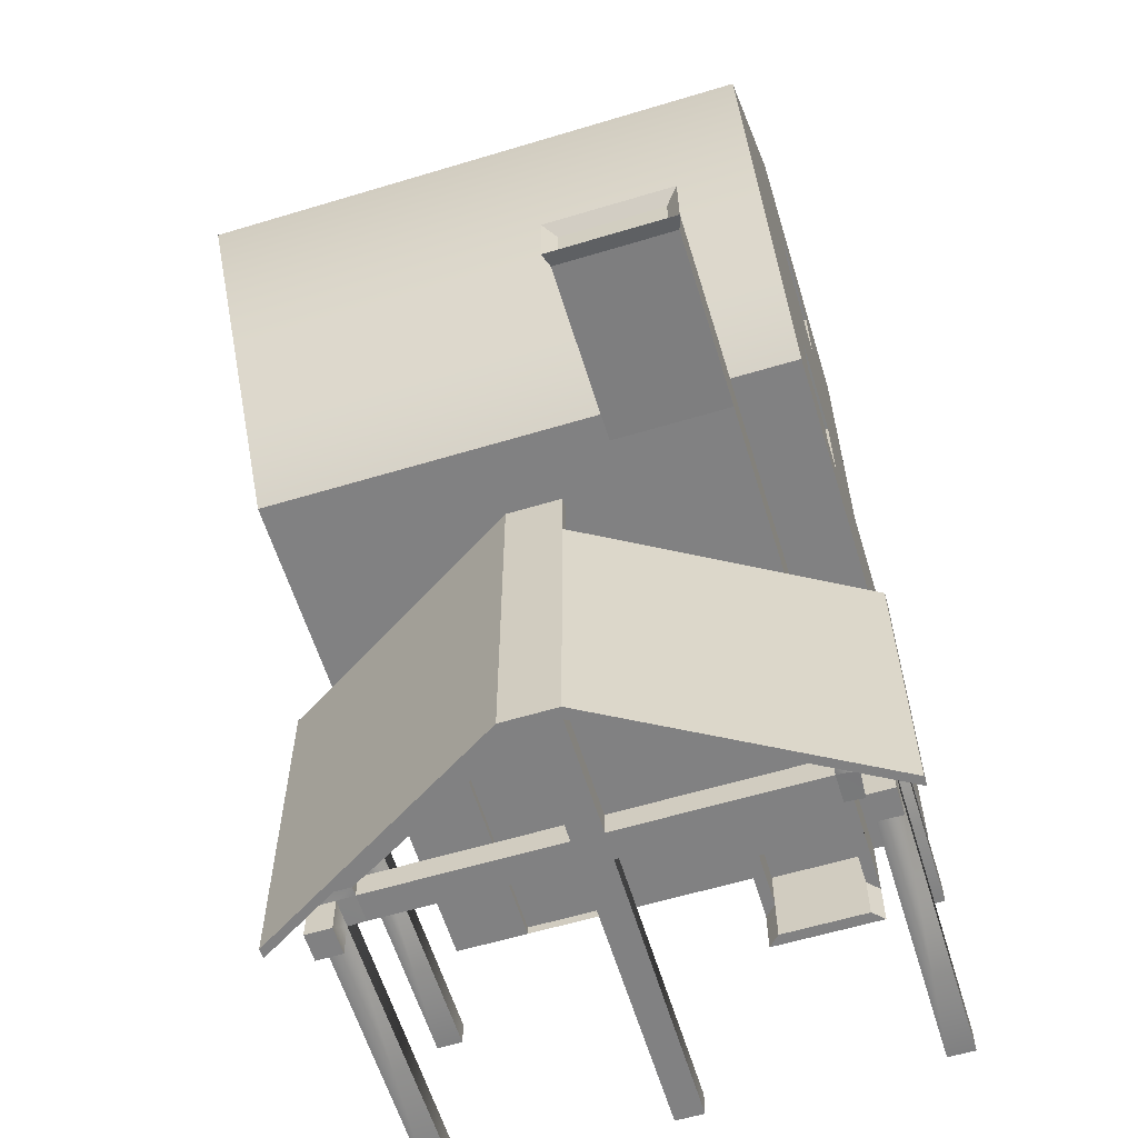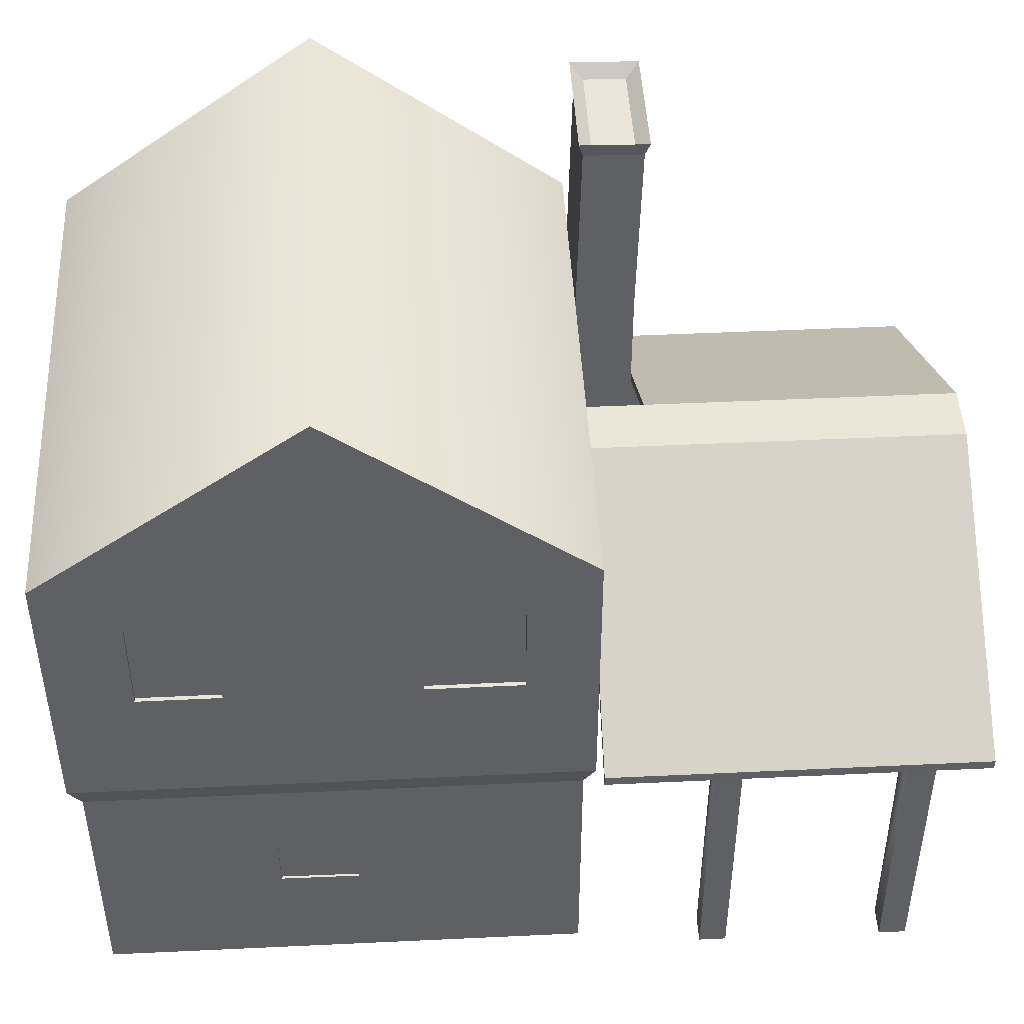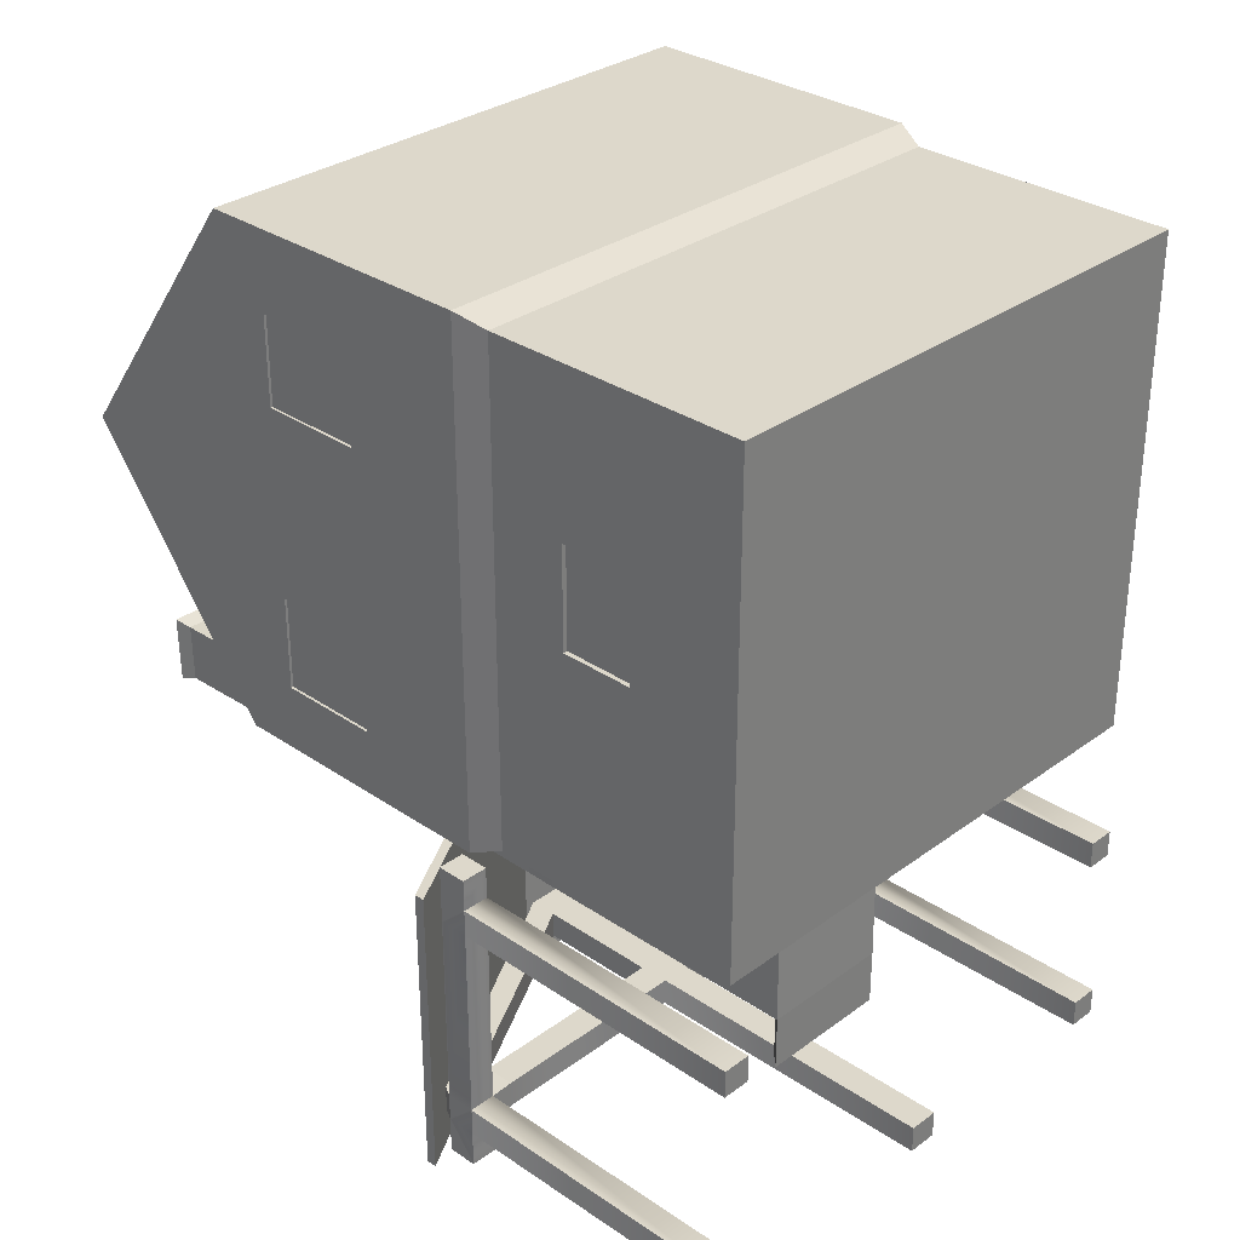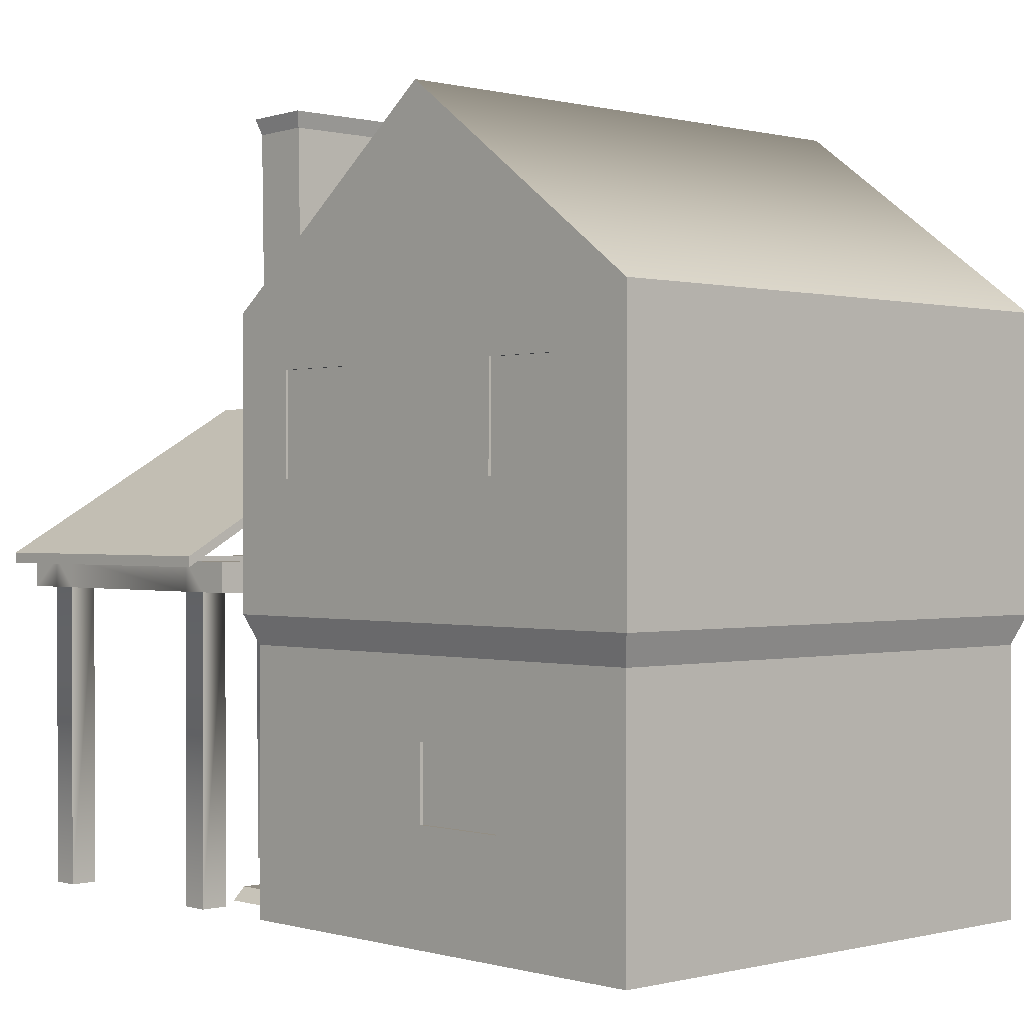
<metadata>
{"format":"obj","ext":"obj","renderer":"f3d","projection":"perspective","resolution":1024,"background":"white","views":[{"elev":-60.4,"azim":-162.9,"up":"+Z"},{"elev":46.2,"azim":86.9,"up":"+Y"},{"elev":31.3,"azim":-46.0,"up":"+Z"},{"elev":-0.0,"azim":-43.0,"up":"+Y"}]}
</metadata>
<code>
v  -44.94 0 42.01
v  44.94 0 10.35
v  44.94 0 42.01
v  46.86 132.5 -0.9853
v  -46.86 99.47 -43.93
v  -46.86 132.5 -0.8809
v  44.94 45.07 42.01
v  -44.94 45.07 42.01
v  -34.86 0 -42.01
v  -44.94 0 -42.01
v  -34.91 45.07 -42.01
v  -44.94 0 -2.013
v  -44.94 45.07 -42.01
v  46.86 50.07 43.93
v  -46.86 50.07 43.93
v  46.86 50.07 10.59
v  -34.85 50.07 -43.93
v  -46.86 50.07 -2.105
v  -46.86 50.07 -43.93
v  46.86 99.47 43.93
v  -46.86 72.03 43.93
v  46.86 89.9 -43.93
v  46.86 99.47 -43.93
v  46.86 89.91 -32.17
v  -34.9 99.47 -43.93
v  -46.86 89.72 43.93
v  -46.86 89.71 30.64
v  -14.04 50.07 -43.93
v  13.11 45.07 -42.01
v  -13.98 45.07 -42.01
v  30.83 45.07 -42.01
v  13.04 36.48 -42.01
v  -34.85 49.87 -53.93
v  -14.04 49.87 -53.93
v  -34.91 44.88 -53.9
v  -13.98 44.88 -53.9
v  -34.88 15.48 -53.9
v  -33.47 131.9 -45.99
v  -15.72 131.8 -53.12
v  -33.47 131.8 -53.12
v  -13.75 -0.1932 -53.9
v  -13.75 0 -42.01
v  -34.86 -0.1932 -53.9
v  -13.83 15.48 -53.9
v  -14.29 131.2 -44.55
v  -34.9 131.2 -44.55
v  -14.29 99.47 -43.93
v  -14.29 131 -54.54
v  -14.29 99.27 -53.93
v  -34.9 131 -54.54
v  -34.9 99.27 -53.93
v  -13.52 133.9 -43.83
v  -35.67 133.9 -43.83
v  -13.52 133.7 -55.36
v  -35.67 133.7 -55.36
v  -16.03 13.27 -45.94
v  -15.97 2.018 -45.94
v  -32.67 13.27 -45.94
v  -13.75 -0.1932 -62.6
v  -32.66 2.018 -62.6
v  -15.97 2.018 -62.6
v  -32.67 13.27 -53.9
v  -32.66 2.018 -53.9
v  -16.03 13.27 -53.9
v  -15.97 2.018 -53.9
v  -32.66 2.018 -45.94
v  -29.89 15.66 -51.12
v  -18.8 15.66 -48.71
v  -29.89 15.66 -48.71
v  -34.86 -0.1932 -62.6
v  44.94 45.07 -42.01
v  30.88 36.63 -42.01
v  12.74 0 -42.01
v  30.88 36.63 -40.1
v  31.08 0 -40.1
v  13.04 36.48 -40.1
v  31.08 0 -42.01
v  12.74 0 -40.1
v  44.94 30.78 -3.1
v  44.94 45.07 -3.1
v  44.94 30.76 10.35
v  44.94 45.07 10.35
v  46.86 50.07 -3.242
v  44.94 0 -3.1
v  44.94 0 -42.01
v  44.94 20.72 -3.1
v  -44.94 0 15.21
v  -44.94 19.13 15.21
v  -44.94 45.07 15.21
v  -46.86 50.07 15.9
v  -44.94 31.78 15.21
v  -44.94 31.79 -2.013
v  -44.94 45.07 -2.013
v  -44.94 19.13 -2.013
v  -44.2 19.13 15.21
v  -44.2 31.78 15.21
v  -44.2 19.13 -2.013
v  -44.2 31.79 -2.013
v  44.94 20.85 10.35
v  44.49 20.72 -3.1
v  44.49 30.78 -3.1
v  44.49 20.85 10.35
v  44.49 30.76 10.35
v  -46.86 72.05 30.5
v  -46.86 72.16 -43.93
v  -46.86 72.15 -32.63
v  -46.86 89.66 -32.57
v  -46.86 89.66 -43.93
v  -46.42 89.68 -16.56
v  -46.42 89.66 -32.57
v  -46.42 72.12 -16.63
v  -46.86 89.7 15.69
v  -46.86 89.68 -16.56
v  -46.86 72.07 15.58
v  -46.42 89.71 30.64
v  -46.42 89.7 15.69
v  -46.42 72.05 30.5
v  46.86 72.95 43.93
v  -46.86 99.47 43.93
v  -46.42 72.15 -32.63
v  -46.86 72.12 -16.63
v  -46.42 72.07 15.58
v  46.86 73.01 -32.17
v  46.86 73.02 -43.93
v  46.86 50.07 -43.93
v  46.86 72.92 30.3
v  46.12 89.94 16.17
v  46.12 89.95 30.3
v  46.12 72.94 16.29
v  46.86 89.95 30.3
v  46.86 89.98 43.93
v  46.86 89.92 -15.85
v  46.86 89.94 16.17
v  46.86 72.98 -15.85
v  46.12 89.91 -32.17
v  46.12 89.92 -15.85
v  46.12 73.01 -32.17
v  46.86 72.94 16.29
v  46.12 72.92 30.3
v  46.12 72.98 -15.85
v  -2.465 86.69 -108.5
v  7.495 86.68 -108.5
v  -2.465 84.86 -108.5
v  7.445 84.86 -44.52
v  -2.465 84.86 -54.99
v  7.445 84.86 -54.99
v  -2.465 84.86 -44.52
v  -2.465 86.69 -54.99
v  -2.465 86.69 -44.52
v  7.495 86.68 -54.99
v  54.79 58.18 -44.52
v  54.75 56.36 -54.99
v  54.79 58.18 -54.99
v  7.445 84.86 -108.5
v  -49.78 57.64 -54.99
v  -49.78 59.47 -108.5
v  -49.78 57.64 -108.5
v  54.75 56.36 -108.5
v  54.79 58.18 -108.5
v  7.495 86.68 -44.52
v  54.75 56.36 -44.52
v  -49.78 59.47 -54.99
v  39.57 53.33 -96.52
v  39.57 58.52 -96.52
v  4.692 53.33 -96.52
v  39.57 58.52 -101.2
v  4.827 58.52 -96.52
v  -0.5591 53.33 -101.2
v  -36.8 53.33 -101.2
v  -0.6431 58.52 -101.2
v  39.57 53.33 -101.2
v  4.756 53.33 -101.2
v  47.49 53.33 -108.1
v  42.78 53.33 -108.1
v  42.78 58.52 -108.1
v  47.49 53.33 -51.63
v  47.49 58.52 -51.63
v  42.78 58.52 -51.63
v  47.49 58.52 -63.74
v  47.49 53.33 -63.88
v  47.49 58.52 -108.1
v  47.49 58.52 -101.4
v  42.78 53.33 -96.33
v  42.78 53.33 -68.67
v  42.78 58.52 -96.5
v  42.78 53.33 -101.4
v  42.85 0 -96.52
v  42.85 0 -101.2
v  47.69 0 -101.2
v  47.69 0 -96.52
v  47.49 53.33 -96.45
v  47.49 53.33 -101.4
v  42.8 0 -63.82
v  42.8 0 -68.53
v  47.47 0 -68.53
v  47.47 0 -63.82
v  47.49 53.33 -68.59
v  42.78 53.33 -64
v  -0.1899 0 -96.52
v  -0.1899 0 -101.2
v  4.995 0 -101.2
v  4.995 0 -96.52
v  -0.4473 53.33 -96.52
v  -45.43 0 -96.52
v  -45.43 0 -101.2
v  -40.58 0 -101.2
v  -40.58 0 -96.52
v  -40.71 53.33 -96.73
v  -40.71 53.33 -101.7
v  -45.43 53.33 -101.7
v  -45.43 53.33 -96.73
v  -45.5 0 -57.03
v  -45.5 0 -61.74
v  -40.64 0 -61.74
v  -40.64 0 -57.03
v  -40.71 53.33 -57.19
v  -40.71 53.33 -61.95
v  -45.43 53.33 -61.95
v  -45.43 53.33 -57.19
v  -40.71 53.33 -108.1
v  -45.43 53.33 -108.1
v  -45.43 58.52 -108.1
v  -40.71 53.33 -51.63
v  -40.71 58.52 -51.63
v  -45.43 58.52 -51.63
v  -40.71 58.52 -108.1
v  -40.57 58.52 -101.7
v  -45.43 58.52 -101.7
v  42.78 58.52 -101.4
v  42.78 53.33 -51.63
v  -36.8 53.33 -96.52
v  -40.71 58.52 -96.73
v  -40.71 58.52 -61.95
v  -45.43 58.52 -96.73
v  -45.43 58.52 -61.95
v  -36.8 58.52 -101.2
v  -40.71 58.52 -57.19
v  -45.43 58.52 -57.19
v  -45.43 53.33 -51.63
v  4.827 84.9 -101.2
v  -0.6431 84.9 -101.2
v  4.827 84.9 -96.52
v  -0.6431 58.52 -96.52
v  4.827 58.52 -101.2
v  -0.6431 80.04 -101.2
v  4.827 80.04 -101.2
v  -0.6431 80.04 -96.52
v  4.827 80.04 -96.52
v  -0.6431 84.9 -96.52
v  -36.99 60.16 -96.52
v  -36.99 60.16 -101.2
v  -44.64 60.16 -96.52
v  -44.64 60.16 -101.2
v  39.56 60.16 -101.2
v  39.56 60.16 -96.52
v  47.21 60.16 -101.2
v  47.21 60.16 -96.52
v  -36.8 58.52 -96.52
v  47.49 58.52 -68.57
v  47.49 58.52 -96.54
v  -15.72 131.9 -45.99
v  -18.8 15.66 -51.12
g Main_House
f 1 2 3
f 4 5 6
f 1 7 8
f 3 2 7
f 9 10 11
f 10 12 13
f 8 14 15
f 7 16 14
f 11 13 17
f 13 18 19
f 15 20 21
f 22 23 24
f 17 19 25
f 26 5 27
f 6 20 4
f 28 29 30
f 29 31 32
f 33 34 35
f 35 36 37
f 38 39 40
f 28 36 34
f 30 41 36
f 42 43 41
f 9 35 43
f 11 33 35
f 36 41 44
f 43 35 37
f 25 45 46
f 47 48 45
f 49 50 48
f 51 46 50
f 46 52 53
f 45 54 52
f 48 55 54
f 50 53 55
f 56 57 58
f 59 60 61
f 43 62 63
f 37 64 62
f 44 65 64
f 65 66 57
f 63 58 66
f 67 68 69
f 64 57 56
f 41 70 59
f 43 60 70
f 63 61 60
f 65 59 61
f 31 71 72
f 73 42 32
f 74 75 76
f 77 78 75
f 73 76 78
f 32 74 76
f 72 75 74
f 79 80 81
f 82 83 16
f 84 85 86
f 80 71 83
f 87 1 88
f 89 8 90
f 91 89 92
f 93 89 18
f 94 12 88
f 95 96 97
f 91 98 96
f 92 97 98
f 94 95 97
f 88 96 95
f 99 2 86
f 100 101 102
f 79 103 101
f 81 102 103
f 99 100 102
f 86 101 100
f 104 21 27
f 105 15 106
f 107 108 106
f 109 110 111
f 112 113 114
f 115 116 117
f 15 14 15
f 14 118 14
f 20 119 20
f 119 26 119
f 26 21 26
f 21 15 21
f 113 110 109
f 107 120 110
f 106 111 120
f 121 109 111
f 27 116 115
f 112 122 116
f 114 117 122
f 104 115 117
f 123 124 24
f 118 125 126
f 127 128 129
f 130 131 126
f 132 133 134
f 135 136 137
f 138 127 129
f 133 128 127
f 130 139 128
f 126 129 139
f 24 136 135
f 132 140 136
f 134 137 140
f 123 135 137
f 49 28 34
f 51 49 33
f 25 51 17
f 141 142 143
f 144 145 146
f 147 148 145
f 149 150 148
f 151 152 153
f 146 143 154
f 155 156 157
f 148 142 141
f 153 158 159
f 160 161 151
f 144 152 161
f 146 158 152
f 154 159 158
f 142 153 159
f 150 151 153
f 145 162 155
f 148 156 162
f 141 157 156
f 143 155 157
f 163 164 165
f 164 166 167
f 168 169 170
f 171 163 172
f 173 174 175
f 176 177 178
f 179 176 180
f 181 175 182
f 183 184 185
f 174 173 186
f 187 188 189
f 187 190 191
f 190 189 192
f 189 188 186
f 188 187 183
f 193 194 195
f 193 196 180
f 196 195 197
f 195 194 184
f 194 193 198
f 199 200 201
f 199 202 165
f 202 201 172
f 201 200 168
f 200 199 203
f 204 205 206
f 204 207 208
f 207 206 209
f 206 205 210
f 205 204 211
f 212 213 214
f 212 215 216
f 215 214 217
f 214 213 218
f 213 212 219
f 220 221 222
f 223 224 225
f 220 226 209
f 226 222 227
f 222 221 228
f 221 220 210
f 229 175 186
f 163 186 183
f 171 229 186
f 164 183 185
f 180 230 198
f 191 197 183
f 203 231 168
f 210 211 228
f 232 233 208
f 234 235 232
f 211 218 234
f 208 217 211
f 236 209 227
f 169 208 209
f 231 232 208
f 233 237 217
f 235 238 233
f 218 219 235
f 237 224 216
f 238 225 237
f 219 239 238
f 216 223 219
f 240 241 242
f 170 236 243
f 244 245 246
f 170 247 245
f 243 248 247
f 167 246 248
f 246 241 240
f 247 242 249
f 245 250 251
f 247 252 250
f 249 253 252
f 241 251 253
f 248 254 255
f 246 256 254
f 240 257 256
f 242 255 257
f 252 228 234
f 253 227 228
f 251 236 227
f 251 258 236
f 250 232 258
f 252 234 232
f 185 259 260
f 256 260 182
f 257 185 260
f 255 164 185
f 255 166 164
f 254 229 166
f 256 182 229
f 244 166 172
f 170 244 168
f 243 231 203
f 167 203 165
f 180 259 179
f 197 191 259
f 191 192 260
f 192 173 182
f 131 20 20
f 144 160 147
f 28 124 125
f 54 40 39
f 55 38 40
f 53 261 38
f 52 39 261
f 62 262 67
f 64 68 262
f 56 69 68
f 58 67 69
f 12 10 9
f 87 12 9
f 1 87 9
f 1 9 42
f 1 42 73
f 1 73 77
f 1 77 85
f 1 85 84
f 1 84 2
f 4 23 47
f 4 47 25
f 4 25 5
f 1 3 7
f 81 82 7
f 99 81 7
f 2 99 7
f 10 13 11
f 92 93 13
f 94 92 13
f 12 94 13
f 8 7 14
f 7 82 16
f 13 19 17
f 13 93 18
f 15 14 118
f 15 118 131
f 15 131 20
f 20 119 26
f 20 26 21
f 4 20 131
f 23 4 131
f 23 131 130
f 23 130 133
f 23 133 132
f 23 132 24
f 108 5 25
f 105 108 25
f 19 105 25
f 26 119 6
f 26 6 5
f 5 108 107
f 5 107 113
f 5 113 112
f 5 112 27
f 6 119 20
f 28 125 71
f 28 71 31
f 28 31 29
f 31 72 32
f 34 36 35
f 36 44 37
f 38 261 39
f 28 30 36
f 30 42 41
f 42 9 43
f 9 11 35
f 11 17 33
f 25 47 45
f 47 49 48
f 49 51 50
f 51 25 46
f 46 45 52
f 45 48 54
f 48 50 55
f 50 46 53
f 57 66 58
f 59 70 60
f 43 37 62
f 37 44 64
f 44 41 65
f 65 63 66
f 63 62 58
f 67 262 68
f 64 65 57
f 41 43 70
f 43 63 60
f 63 65 61
f 65 41 59
f 71 85 77
f 71 77 72
f 42 30 29
f 42 29 32
f 75 78 76
f 77 73 78
f 73 32 76
f 32 72 74
f 72 77 75
f 80 82 81
f 82 80 83
f 85 71 80
f 85 80 79
f 85 79 86
f 71 125 83
f 1 8 89
f 1 89 91
f 1 91 88
f 8 15 90
f 89 93 92
f 89 90 18
f 12 87 88
f 96 98 97
f 91 92 98
f 92 94 97
f 94 88 95
f 88 91 96
f 2 84 86
f 101 103 102
f 79 81 103
f 81 99 102
f 99 86 100
f 86 79 101
f 21 26 27
f 105 19 18
f 105 18 90
f 105 90 15
f 15 21 104
f 15 104 114
f 15 114 121
f 15 121 106
f 108 105 106
f 110 120 111
f 113 121 114
f 116 122 117
f 15 14 14
f 20 119 119
f 119 26 26
f 26 21 21
f 21 15 15
f 113 107 110
f 107 106 120
f 106 121 111
f 121 113 109
f 27 112 116
f 112 114 122
f 114 104 117
f 104 27 115
f 124 22 24
f 118 14 16
f 118 16 83
f 118 83 125
f 125 124 123
f 125 123 134
f 125 134 138
f 125 138 126
f 128 139 129
f 131 118 126
f 133 138 134
f 136 140 137
f 138 133 127
f 133 130 128
f 130 126 139
f 126 138 129
f 24 132 136
f 132 134 140
f 134 123 137
f 123 24 135
f 49 47 28
f 49 34 33
f 51 33 17
f 142 154 143
f 144 147 145
f 147 149 148
f 149 160 150
f 151 161 152
f 146 145 143
f 155 162 156
f 148 150 142
f 153 152 158
f 160 144 161
f 144 146 152
f 146 154 158
f 154 142 159
f 142 150 153
f 150 160 151
f 145 148 162
f 148 141 156
f 141 143 157
f 143 145 155
f 164 167 165
f 166 244 167
f 169 236 170
f 163 165 172
f 175 181 173
f 178 230 176
f 179 177 176
f 175 229 182
f 230 178 185
f 198 230 185
f 184 198 185
f 173 192 186
f 189 190 187
f 191 183 187
f 192 191 190
f 186 192 189
f 183 186 188
f 195 196 193
f 180 198 193
f 197 180 196
f 184 197 195
f 198 184 194
f 201 202 199
f 165 203 199
f 172 165 202
f 168 172 201
f 203 168 200
f 206 207 204
f 208 211 204
f 209 208 207
f 210 209 206
f 211 210 205
f 214 215 212
f 216 219 212
f 217 216 215
f 218 217 214
f 219 218 213
f 222 226 220
f 225 239 223
f 226 227 209
f 222 228 227
f 221 210 228
f 220 209 210
f 175 174 186
f 163 171 186
f 171 166 229
f 164 163 183
f 180 176 230
f 197 184 183
f 231 169 168
f 211 234 228
f 233 217 208
f 235 233 232
f 218 235 234
f 217 218 211
f 236 169 209
f 169 231 208
f 231 258 232
f 237 216 217
f 238 237 233
f 219 238 235
f 224 223 216
f 225 224 237
f 239 225 238
f 223 239 219
f 241 249 242
f 236 258 243
f 244 170 245
f 170 243 247
f 243 167 248
f 167 244 246
f 246 245 241
f 247 248 242
f 245 247 250
f 247 249 252
f 249 241 253
f 241 245 251
f 248 246 254
f 246 240 256
f 240 242 257
f 242 248 255
f 252 253 228
f 253 251 227
f 251 250 258
f 250 252 232
f 185 178 177
f 185 177 179
f 185 179 259
f 256 257 260
f 257 255 185
f 255 254 166
f 254 256 229
f 166 171 172
f 244 172 168
f 243 258 231
f 167 243 203
f 180 197 259
f 191 260 259
f 192 182 260
f 173 181 182
f 160 149 147
f 28 47 23
f 28 23 22
f 28 22 124
f 54 55 40
f 55 53 38
f 53 52 261
f 52 54 39
f 62 64 262
f 64 56 68
f 56 58 69
f 58 62 67

</code>
